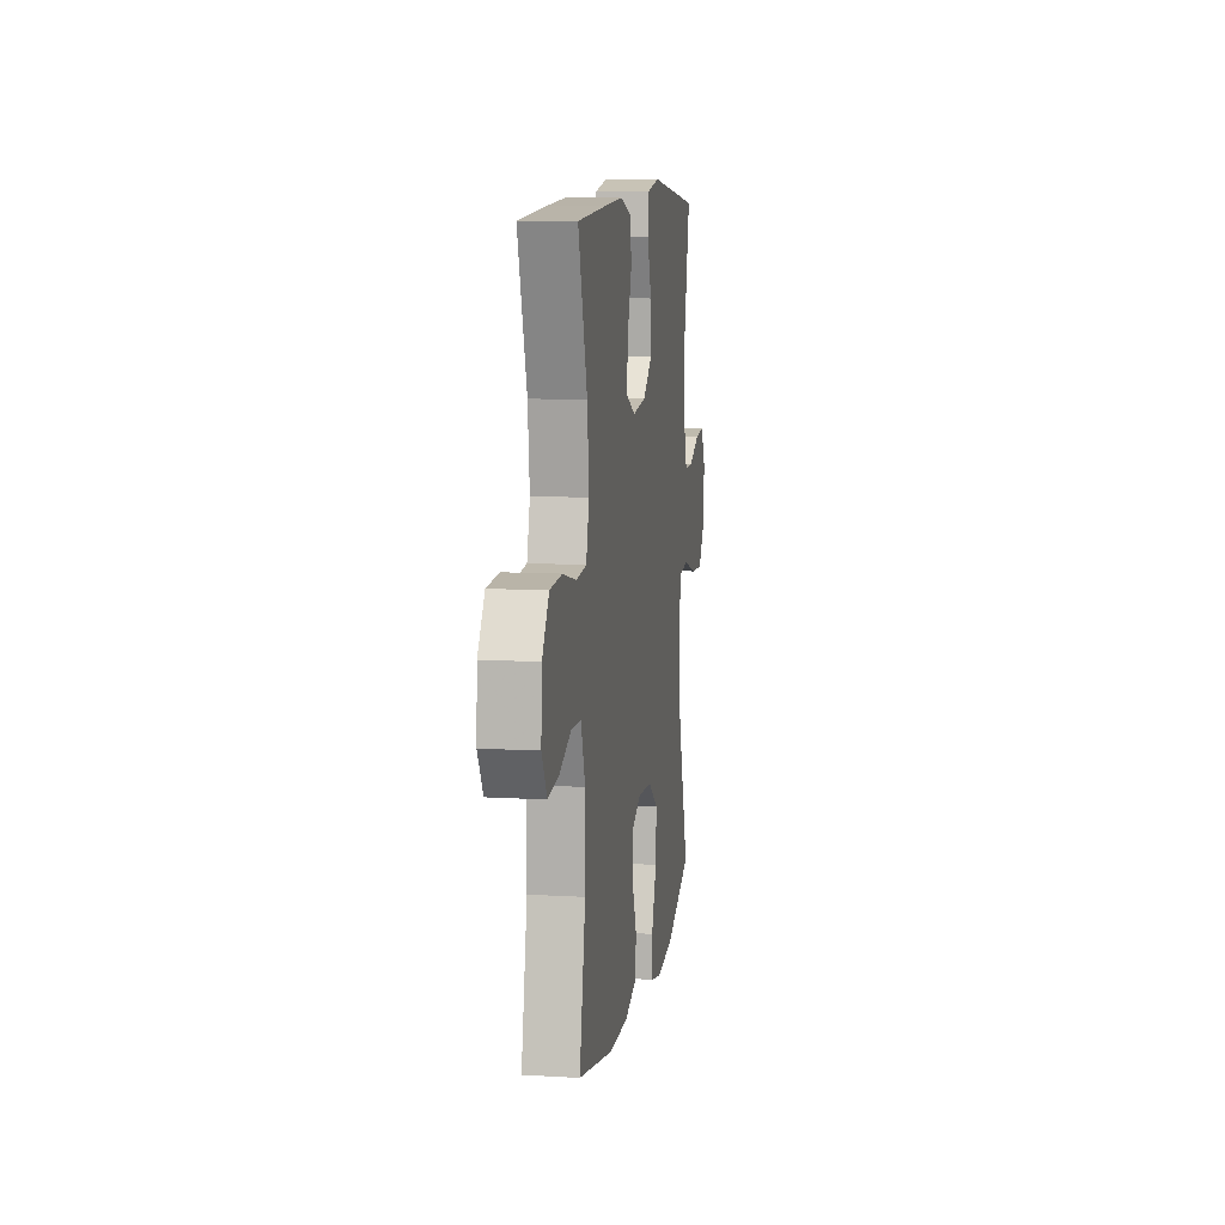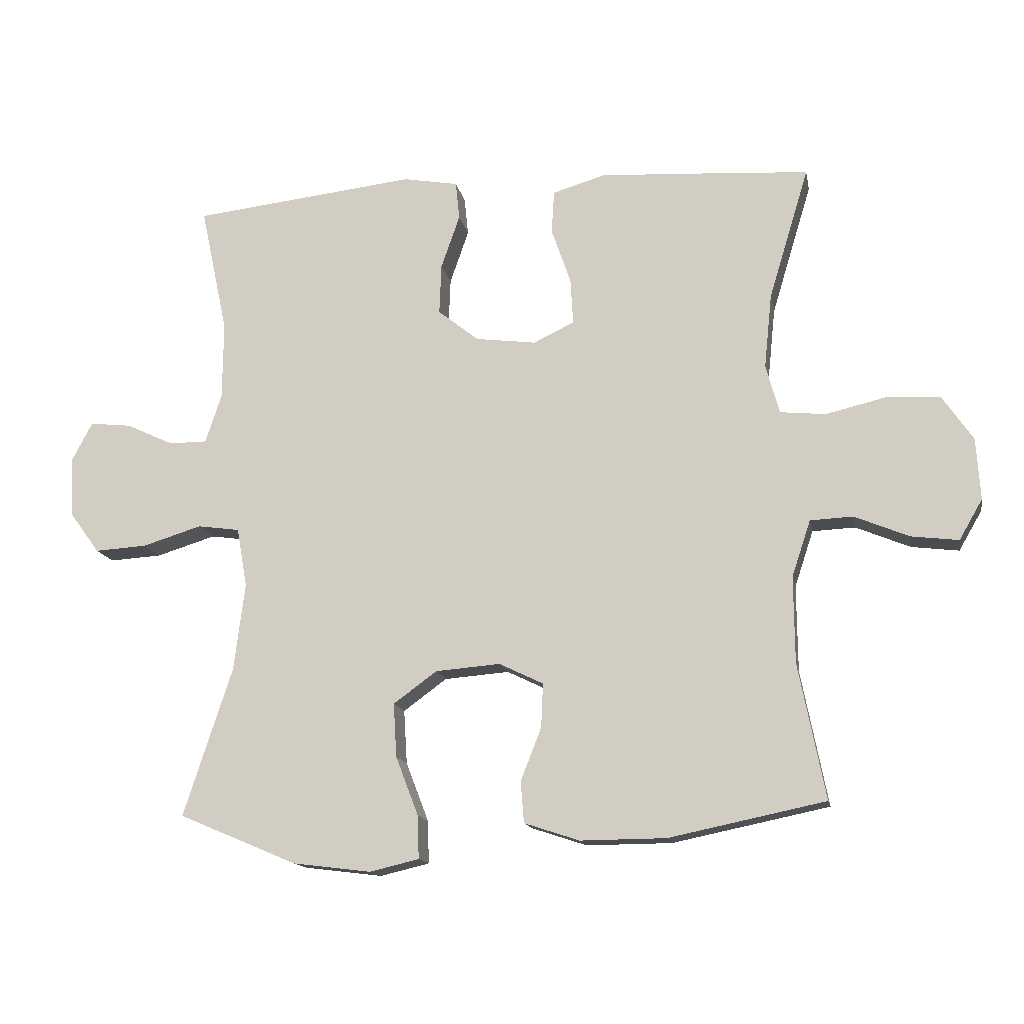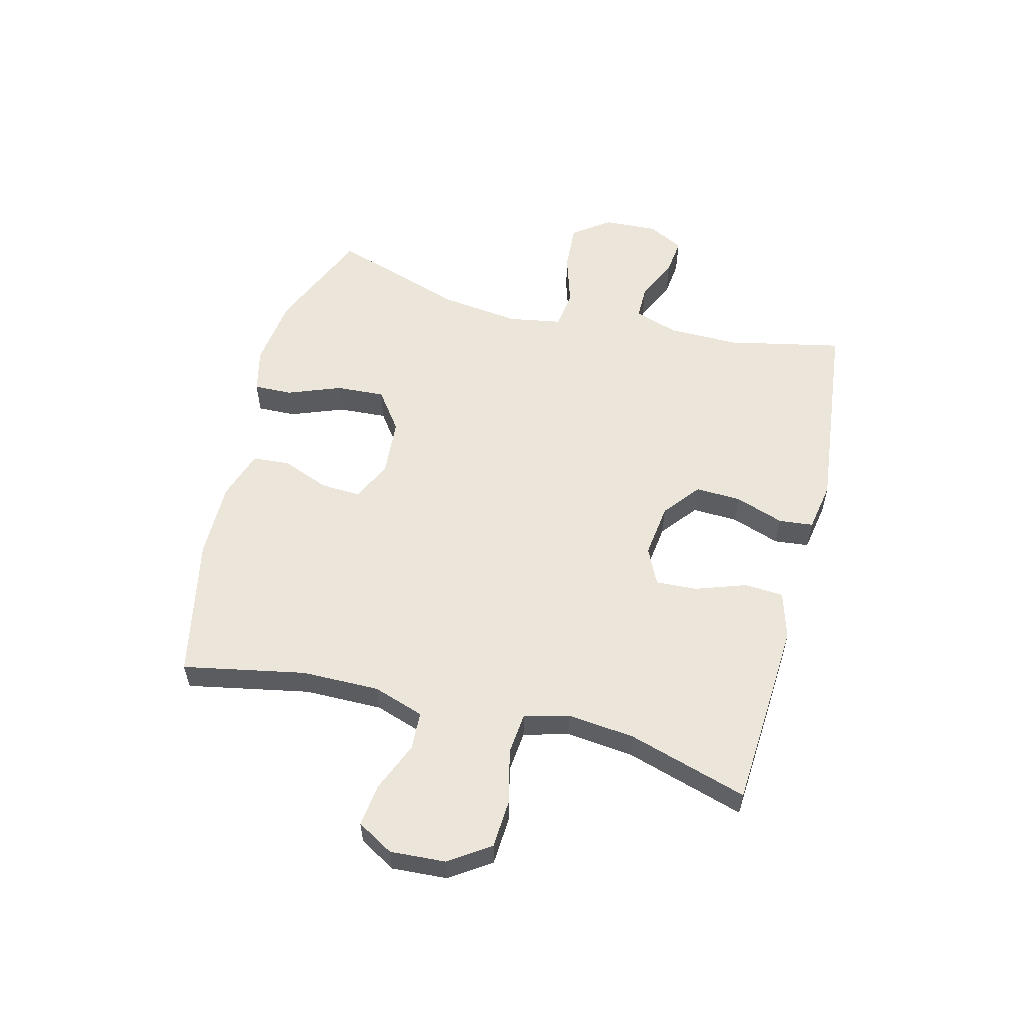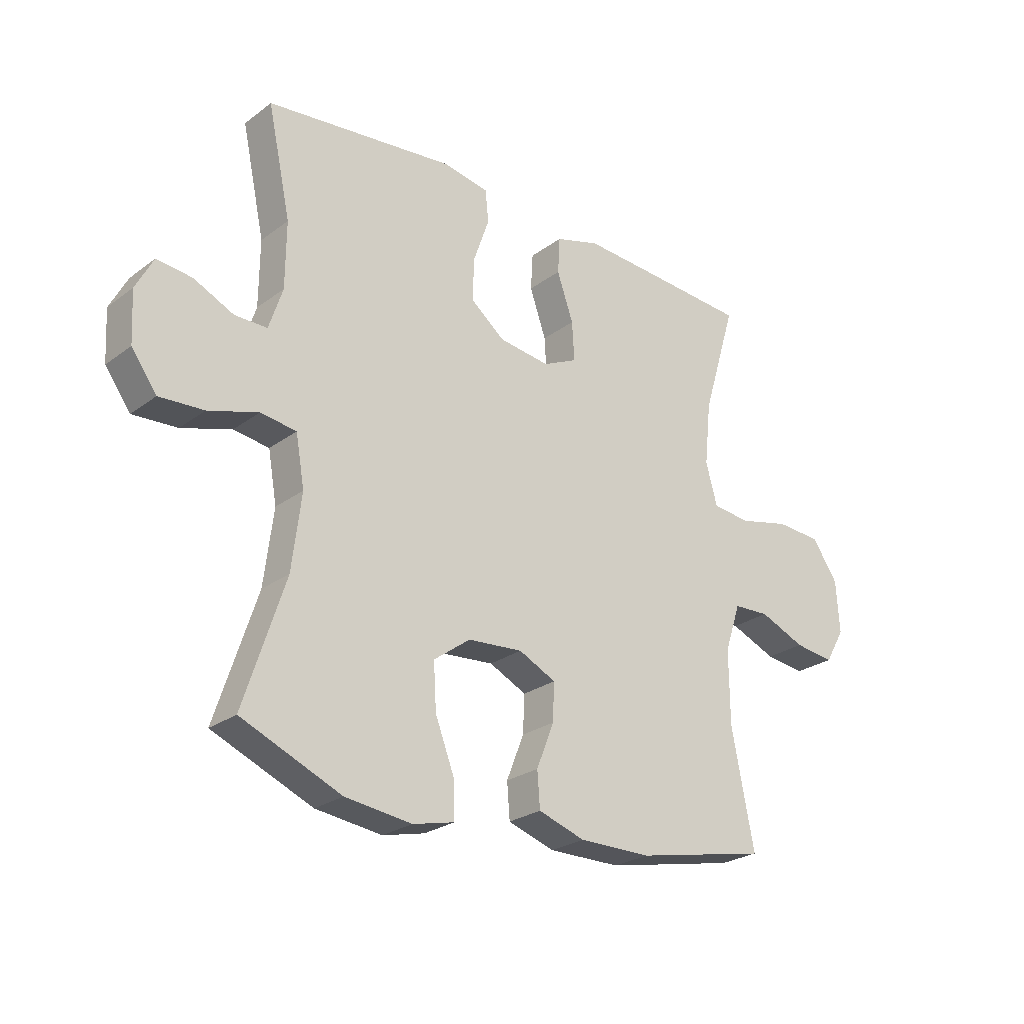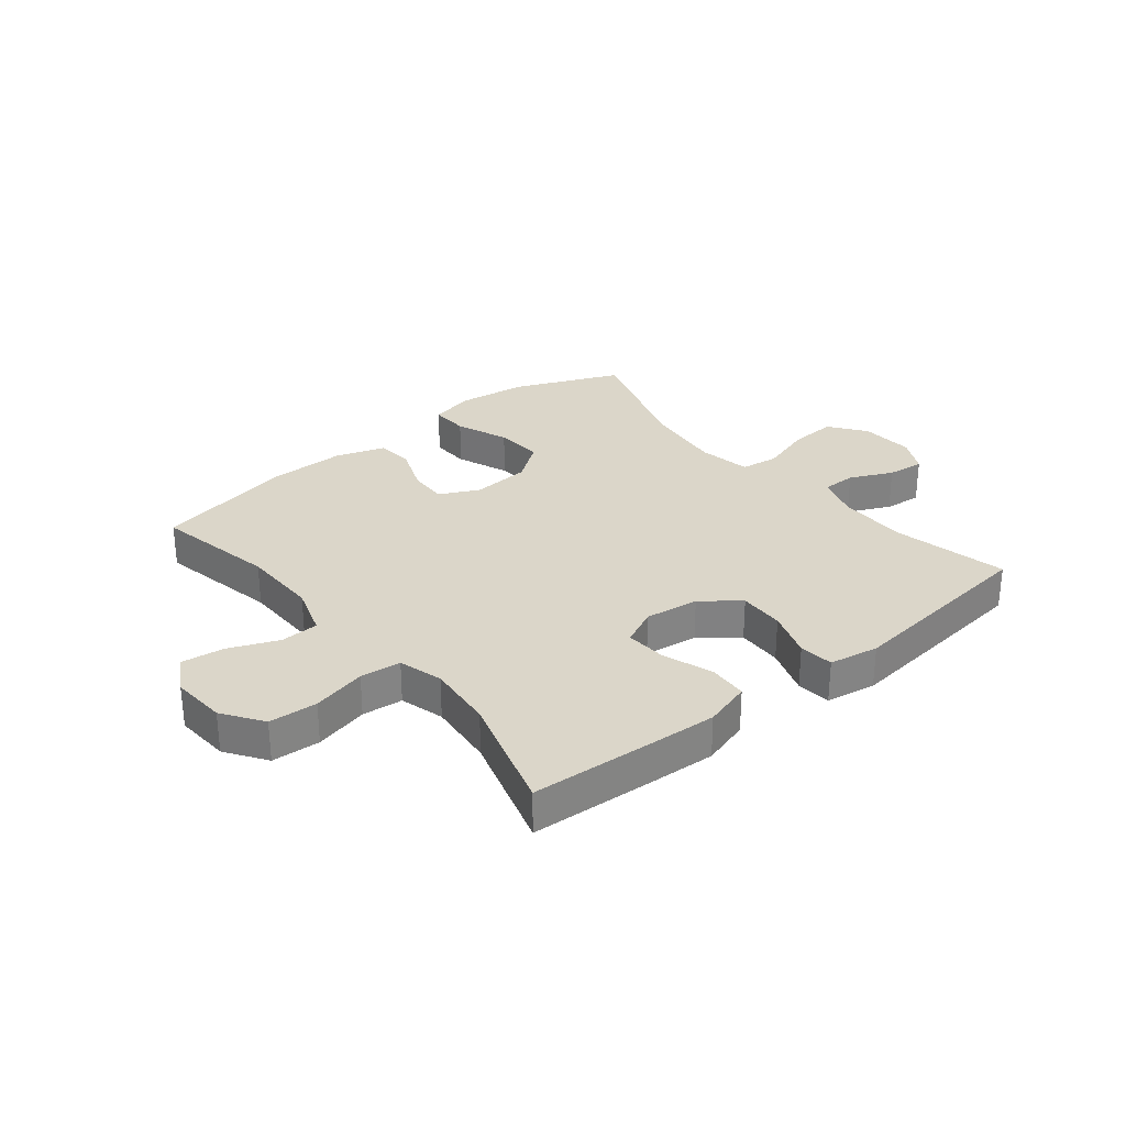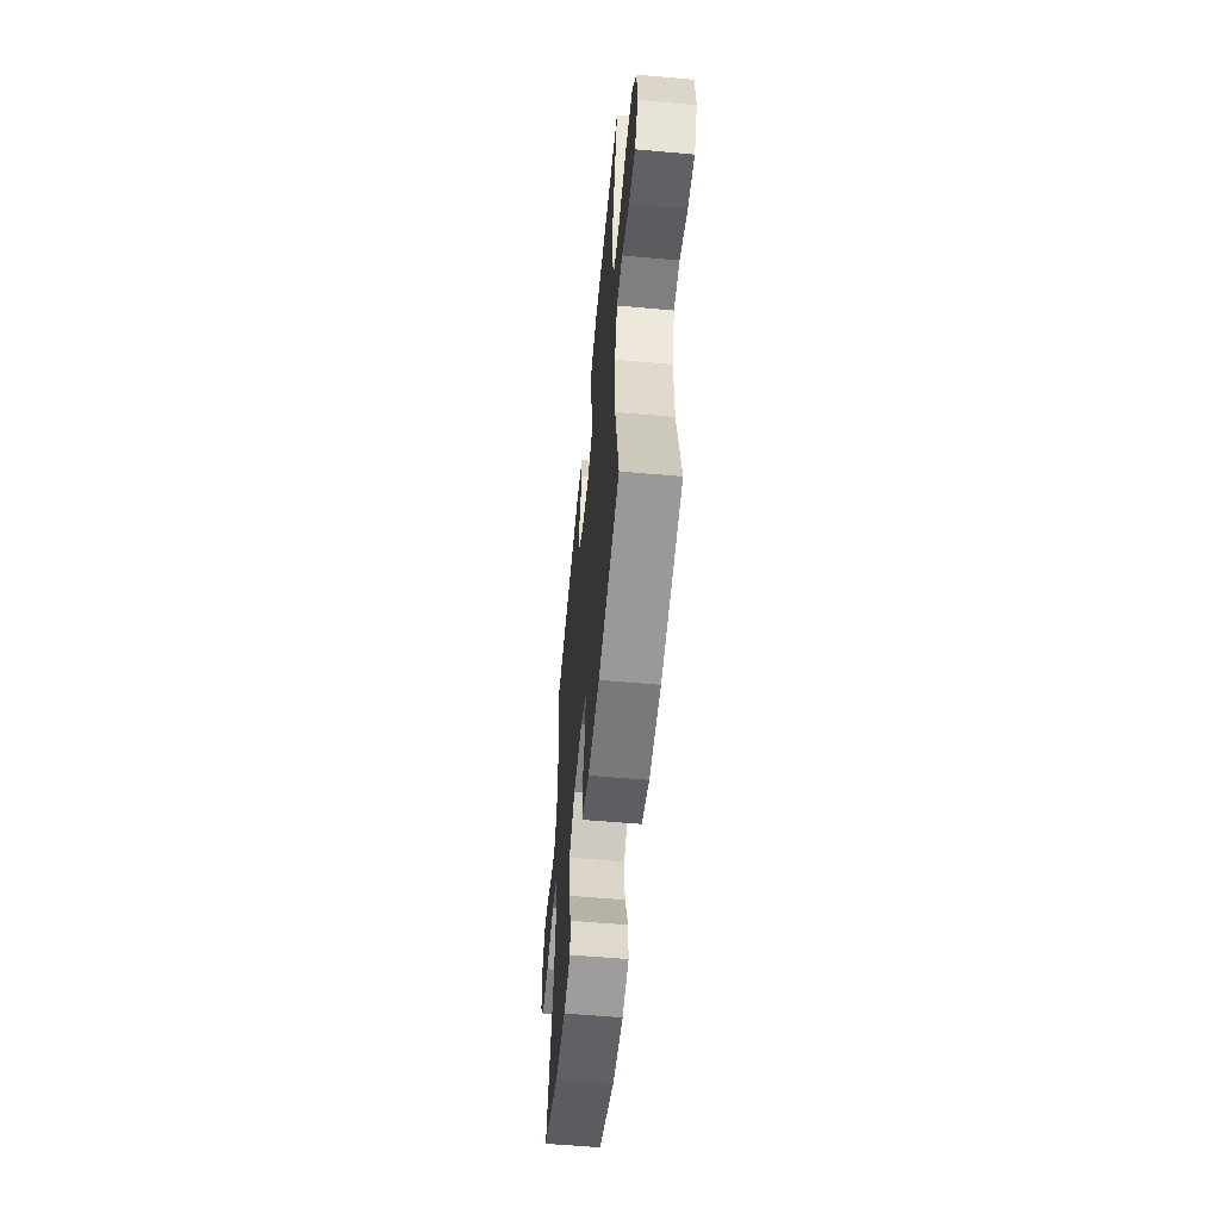
<metadata>
{"format":"obj","ext":"obj","renderer":"f3d","projection":"perspective","resolution":1024,"background":"white","views":[{"elev":9.8,"azim":-81.3,"up":"+Z"},{"elev":-14.4,"azim":-169.3,"up":"+Z"},{"elev":56.4,"azim":-75.7,"up":"+Y"},{"elev":-25.3,"azim":139.7,"up":"+Z"},{"elev":29.7,"azim":-39.1,"up":"+Y"},{"elev":-57.2,"azim":-95.3,"up":"+Z"}]}
</metadata>
<code>
v -0.5 0.07 -0.5
v -0.459 0.07 -0.291
v -0.458 0.07 -0.158
v -0.487 0.07 -0.071
v -0.553 0.07 -0.068
v -0.637 0.07 -0.103
v -0.71 0.07 -0.112
v -0.746 0.07 -0.05
v -0.74 0.07 0.045
v -0.693 0.07 0.114
v -0.61 0.07 0.119
v -0.517 0.07 0.097
v -0.447 0.07 0.104
v -0.426 0.07 0.18
v -0.438 0.07 0.295
v -0.5 0.07 0.5
v -0.297 0.07 0.513
v -0.174 0.07 0.52
v -0.093 0.07 0.496
v -0.089 0.07 0.429
v -0.119 0.07 0.343
v -0.123 0.07 0.272
v -0.06 0.07 0.242
v 0.033 0.07 0.254
v 0.096 0.07 0.304
v 0.093 0.07 0.382
v 0.064 0.07 0.465
v 0.07 0.07 0.524
v 0.155 0.07 0.539
v 0.5 0.07 0.5
v 0.458 0.07 0.303
v 0.459 0.07 0.183
v 0.484 0.07 0.107
v 0.543 0.07 0.107
v 0.616 0.07 0.141
v 0.68 0.07 0.148
v 0.712 0.07 0.087
v 0.707 0.07 -0.005
v 0.661 0.07 -0.068
v 0.58 0.07 -0.063
v 0.489 0.07 -0.035
v 0.424 0.07 -0.044
v 0.408 0.07 -0.135
v 0.425 0.07 -0.271
v 0.5 0.07 -0.5
v 0.318 0.07 -0.577
v 0.197 0.07 -0.592
v 0.121 0.07 -0.574
v 0.123 0.07 -0.508
v 0.158 0.07 -0.417
v 0.163 0.07 -0.334
v 0.096 0.07 -0.285
v -0.004 0.07 -0.277
v -0.072 0.07 -0.31
v -0.069 0.07 -0.378
v -0.037 0.07 -0.459
v -0.042 0.07 -0.523
v -0.127 0.07 -0.551
v -0.259 0.07 -0.55
v -0.5 0 -0.5
v -0.459 0 -0.291
v -0.458 0 -0.158
v -0.487 0 -0.071
v -0.553 0 -0.068
v -0.637 0 -0.103
v -0.71 0 -0.112
v -0.746 0 -0.05
v -0.74 0 0.045
v -0.693 0 0.114
v -0.61 0 0.119
v -0.517 0 0.097
v -0.447 0 0.104
v -0.426 0 0.18
v -0.438 0 0.295
v -0.5 0 0.5
v -0.297 0 0.513
v -0.174 0 0.52
v -0.093 0 0.496
v -0.089 0 0.429
v -0.119 0 0.343
v -0.123 0 0.272
v -0.06 0 0.242
v 0.033 0 0.254
v 0.096 0 0.304
v 0.093 0 0.382
v 0.064 0 0.465
v 0.07 0 0.524
v 0.155 0 0.539
v 0.5 0 0.5
v 0.458 0 0.303
v 0.459 0 0.183
v 0.484 0 0.107
v 0.543 0 0.107
v 0.616 0 0.141
v 0.68 0 0.148
v 0.712 0 0.087
v 0.707 0 -0.005
v 0.661 0 -0.068
v 0.58 0 -0.063
v 0.489 0 -0.035
v 0.424 0 -0.044
v 0.408 0 -0.135
v 0.425 0 -0.271
v 0.5 0 -0.5
v 0.318 0 -0.577
v 0.197 0 -0.592
v 0.121 0 -0.574
v 0.123 0 -0.508
v 0.158 0 -0.417
v 0.163 0 -0.334
v 0.096 0 -0.285
v -0.004 0 -0.277
v -0.072 0 -0.31
v -0.069 0 -0.378
v -0.037 0 -0.459
v -0.042 0 -0.523
v -0.127 0 -0.551
v -0.259 0 -0.55
f 59 1 2
f 58 59 2
f 57 58 2
f 56 57 2
f 55 56 2
f 54 55 2 3
f 53 54 3 4
f 52 53 4
f 48 49 50
f 47 48 50
f 46 47 50
f 45 46 50
f 44 45 50
f 43 44 50 51
f 42 43 51 52
f 39 40 41
f 38 39 41
f 37 38 41
f 36 37 41
f 35 36 41
f 34 35 41
f 33 34 41 42
f 42 52 4
f 33 42 4
f 32 33 4
f 29 30 31
f 28 29 31
f 27 28 31
f 26 27 31
f 25 26 31 32
f 19 20 21
f 18 19 21
f 17 18 21
f 16 17 21
f 15 16 21
f 14 15 21 22
f 13 14 22 23
f 10 11 12
f 9 10 12
f 8 9 12
f 7 8 12
f 6 7 12
f 5 6 12
f 5 12 13
f 13 23 24
f 5 13 24
f 4 5 24
f 24 25 32
f 4 24 32
f 61 60 118
f 61 118 117
f 61 117 116
f 61 116 115
f 61 115 114
f 62 61 114 113
f 63 62 113 112
f 63 112 111
f 109 108 107
f 109 107 106
f 109 106 105
f 109 105 104
f 109 104 103
f 110 109 103 102
f 111 110 102 101
f 100 99 98
f 100 98 97
f 100 97 96
f 100 96 95
f 100 95 94
f 100 94 93
f 101 100 93 92
f 63 111 101
f 63 101 92
f 63 92 91
f 90 89 88
f 90 88 87
f 90 87 86
f 90 86 85
f 91 90 85 84
f 80 79 78
f 80 78 77
f 80 77 76
f 80 76 75
f 80 75 74
f 81 80 74 73
f 82 81 73 72
f 71 70 69
f 71 69 68
f 71 68 67
f 71 67 66
f 71 66 65
f 71 65 64
f 72 71 64
f 83 82 72
f 83 72 64
f 83 64 63
f 91 84 83
f 91 83 63
f 1 60 61 2
f 2 61 62 3
f 3 62 63 4
f 4 63 64 5
f 5 64 65 6
f 6 65 66 7
f 7 66 67 8
f 8 67 68 9
f 9 68 69 10
f 10 69 70 11
f 11 70 71 12
f 12 71 72 13
f 13 72 73 14
f 14 73 74 15
f 15 74 75 16
f 16 75 76 17
f 17 76 77 18
f 18 77 78 19
f 19 78 79 20
f 20 79 80 21
f 21 80 81 22
f 22 81 82 23
f 23 82 83 24
f 24 83 84 25
f 25 84 85 26
f 26 85 86 27
f 27 86 87 28
f 28 87 88 29
f 29 88 89 30
f 30 89 90 31
f 31 90 91 32
f 32 91 92 33
f 33 92 93 34
f 34 93 94 35
f 35 94 95 36
f 36 95 96 37
f 37 96 97 38
f 38 97 98 39
f 39 98 99 40
f 40 99 100 41
f 41 100 101 42
f 42 101 102 43
f 43 102 103 44
f 44 103 104 45
f 45 104 105 46
f 46 105 106 47
f 47 106 107 48
f 48 107 108 49
f 49 108 109 50
f 50 109 110 51
f 51 110 111 52
f 52 111 112 53
f 53 112 113 54
f 54 113 114 55
f 55 114 115 56
f 56 115 116 57
f 57 116 117 58
f 58 117 118 59
f 59 118 60 1

</code>
